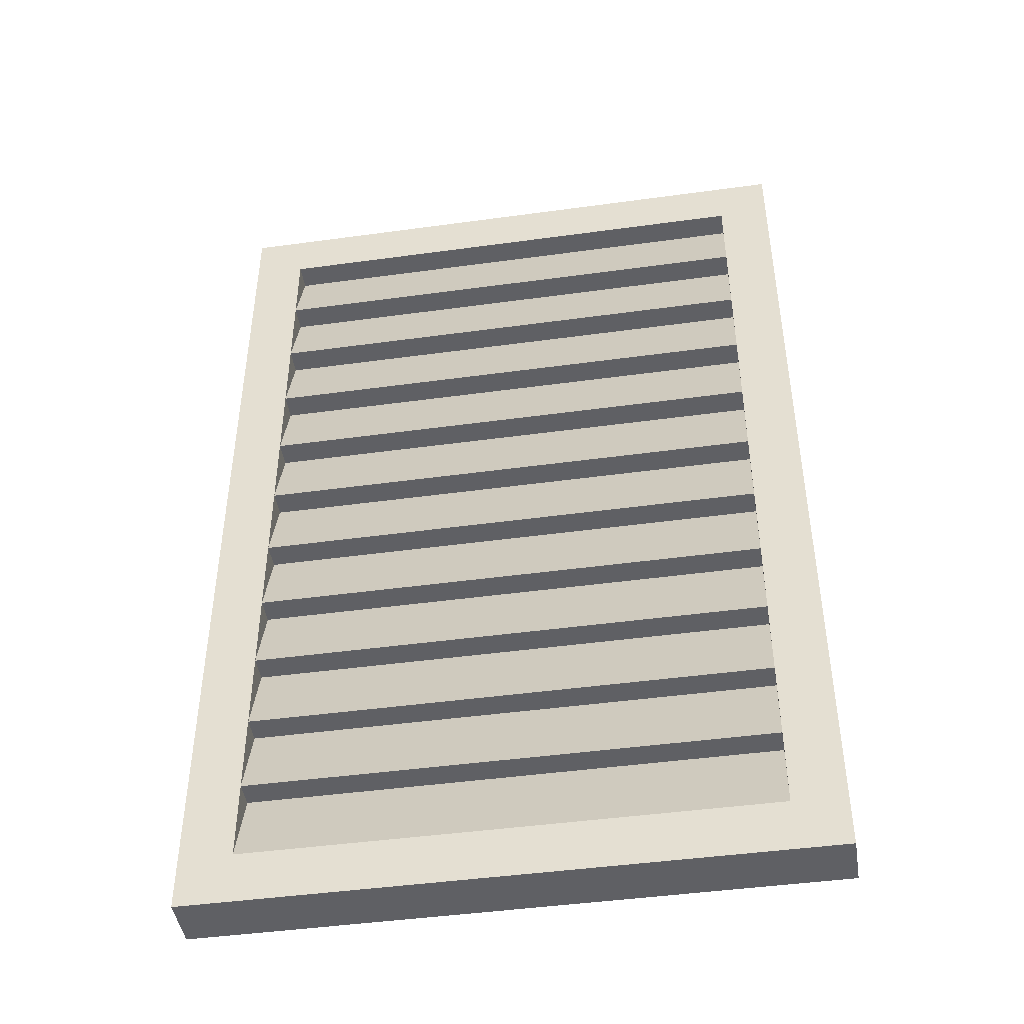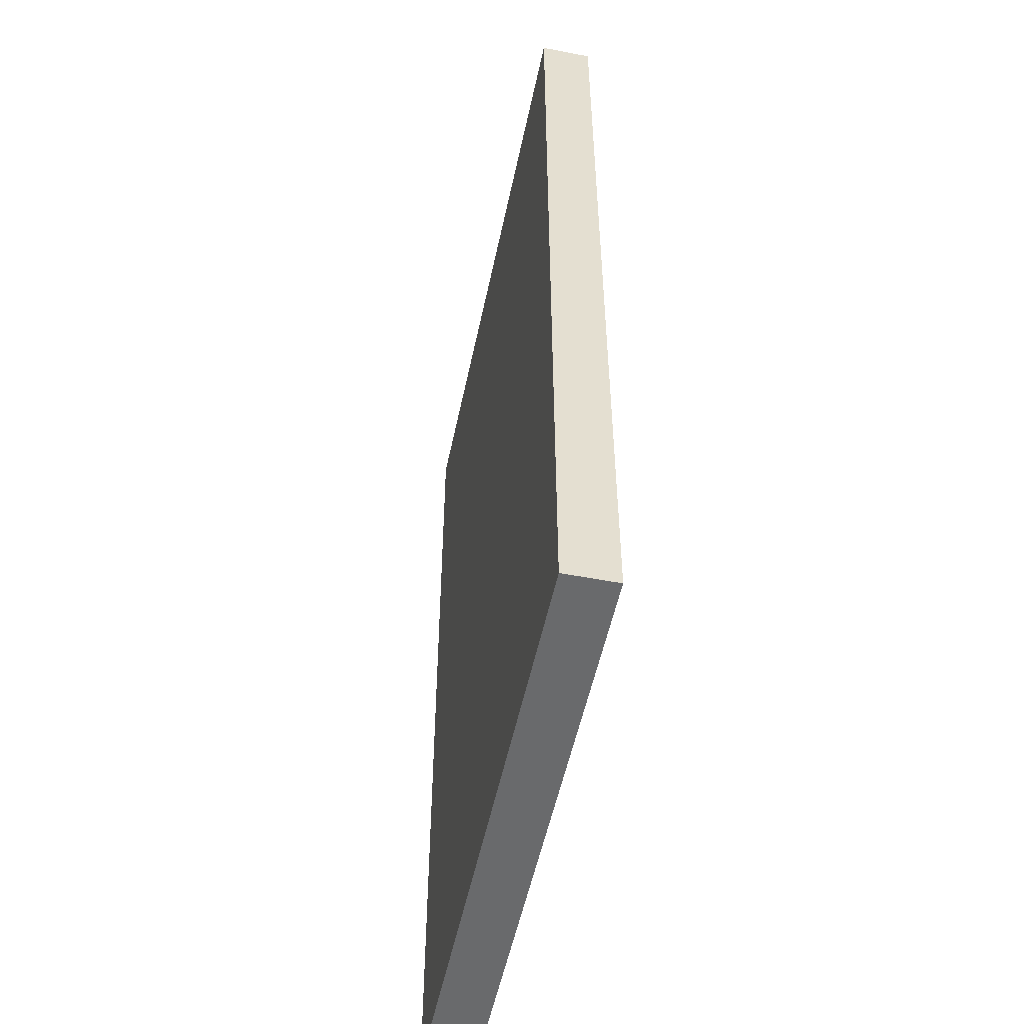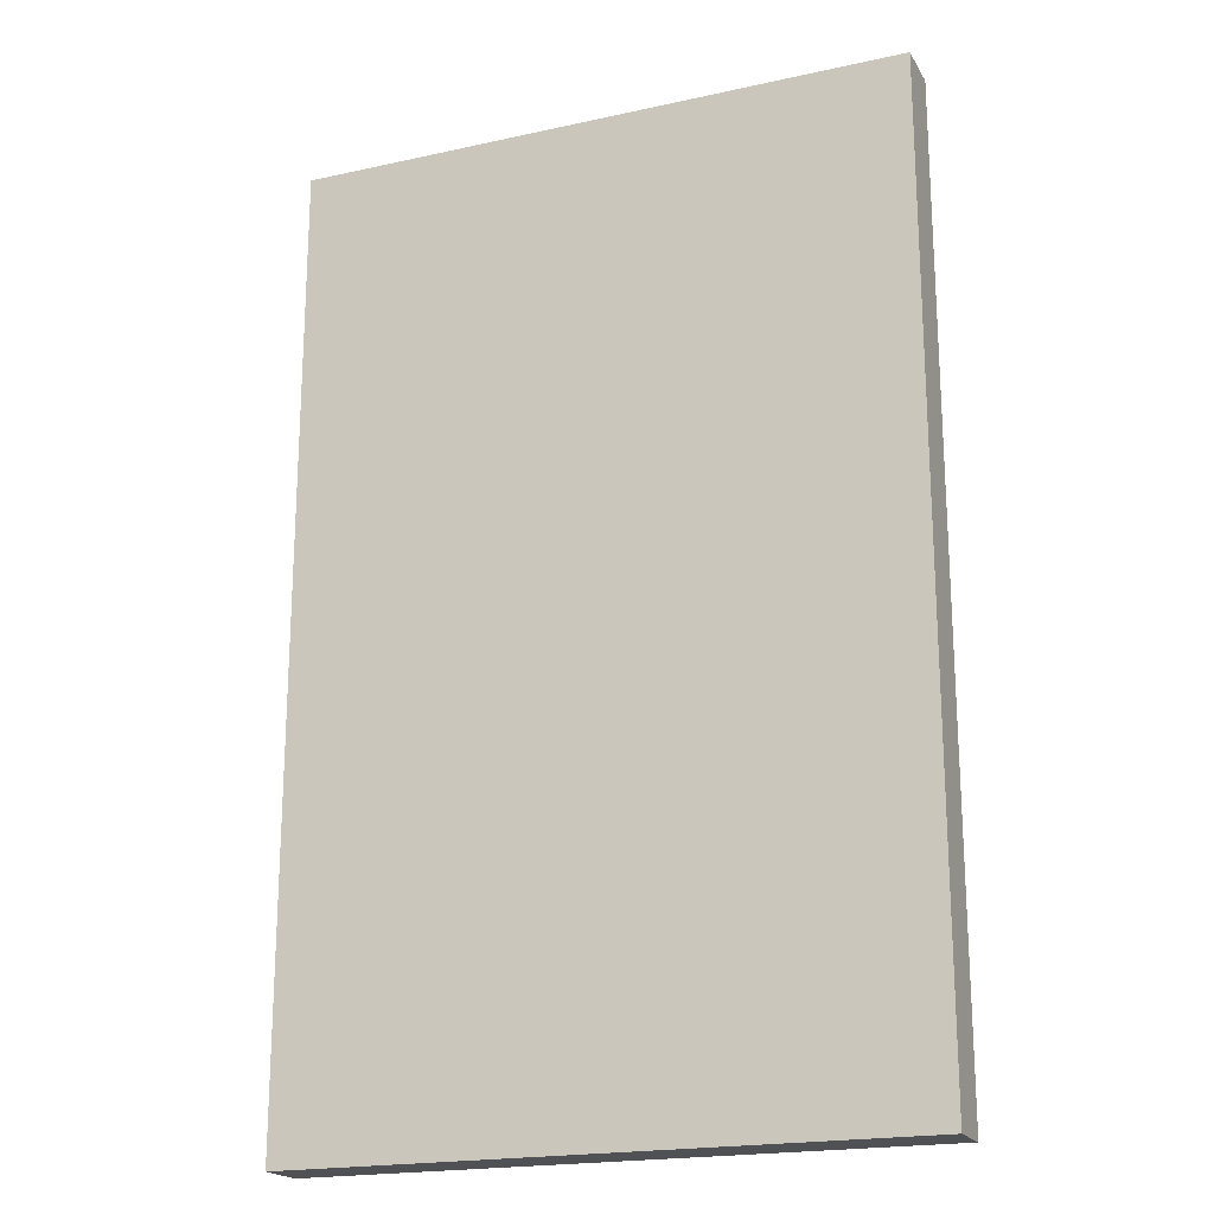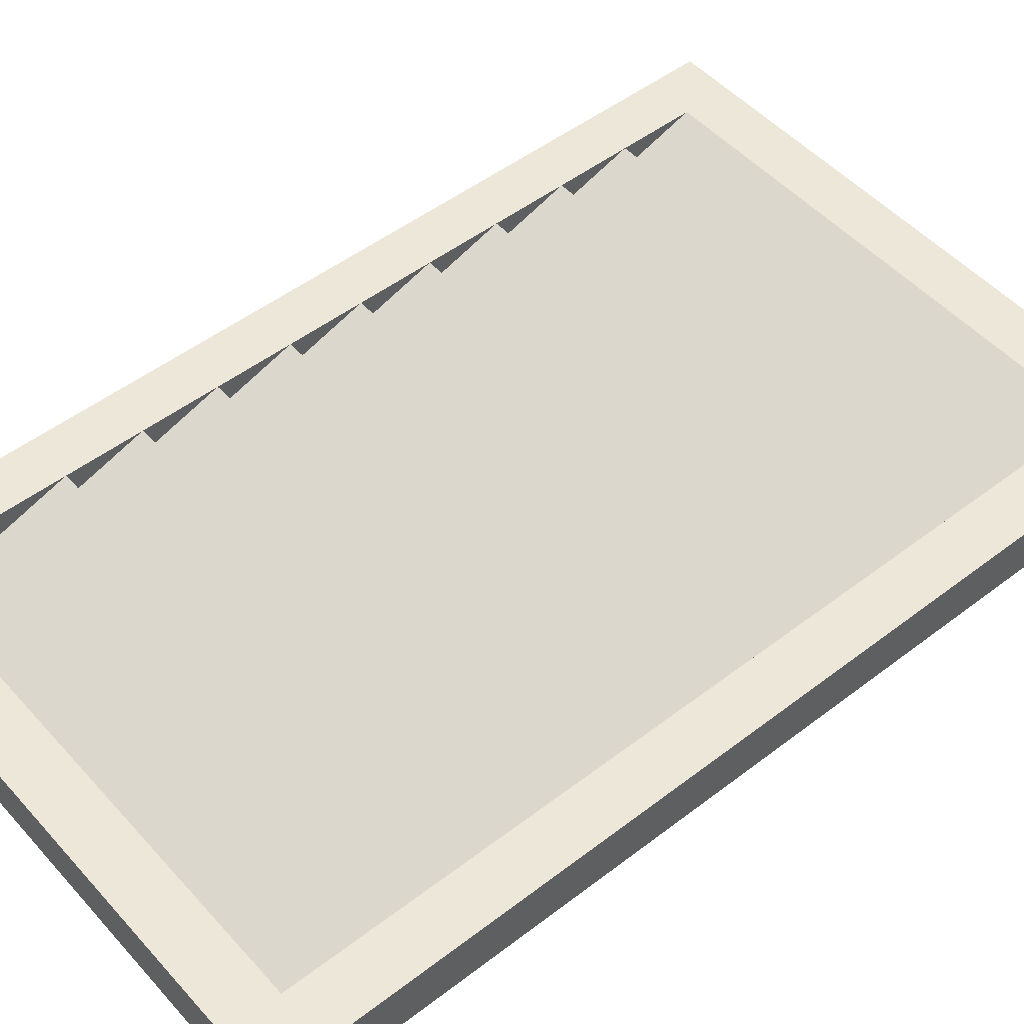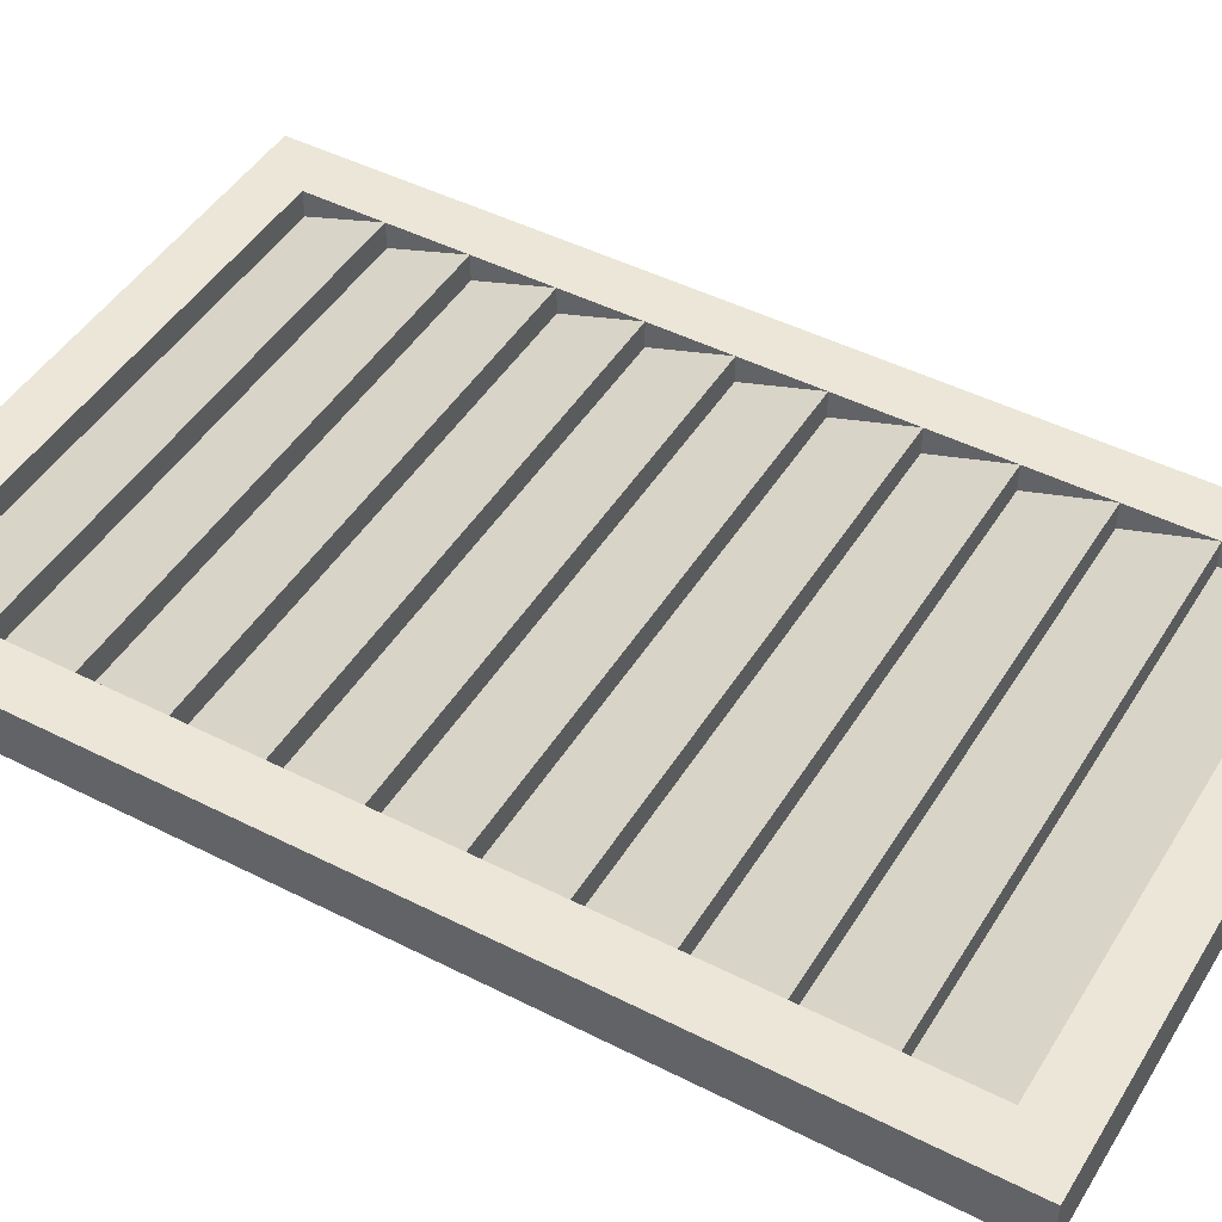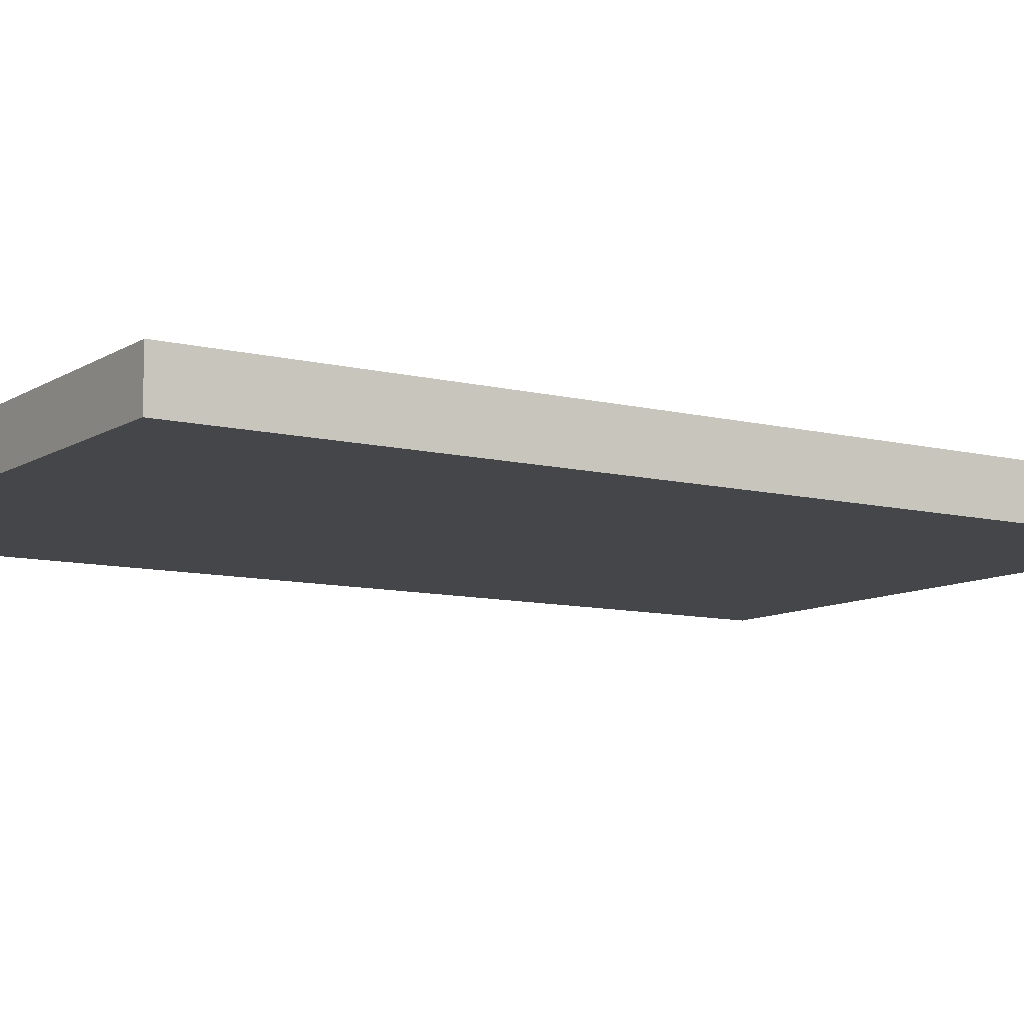
<metadata>
{"format":"obj","ext":"obj","renderer":"f3d","projection":"perspective","resolution":1024,"background":"white","views":[{"elev":-45.3,"azim":9.0,"up":"+Y"},{"elev":-52.9,"azim":-101.7,"up":"+Y"},{"elev":-19.9,"azim":-157.8,"up":"+Y"},{"elev":50.2,"azim":-130.1,"up":"+Z"},{"elev":46.4,"azim":-59.9,"up":"+Z"},{"elev":-9.6,"azim":-123.0,"up":"+Z"}]}
</metadata>
<code>
o KH_Blinds-x4-white
v -7.895 70.69 54.41
v -19.69 70.69 54.41
v -7.895 89.29 54.41
v -19.69 89.29 54.41
v -19.69 89.29 55.41
v -7.895 89.29 55.41
v -8.895 86.78 55.41
v -8.895 85.27 55.41
v -8.895 83.77 55.41
v -8.895 82.26 55.41
v -18.69 73.2 55.41
v -18.69 74.71 55.41
v -19.69 70.69 55.41
v -18.69 76.22 55.41
v -8.895 80.75 55.41
v -8.895 79.24 55.41
v -7.895 70.69 55.41
v -8.895 77.73 55.41
v -8.895 76.22 55.41
v -8.895 74.71 55.41
v -18.69 80.75 55.41
v -18.69 79.24 55.41
v -18.69 77.73 55.41
v -8.895 73.2 55.41
v -8.895 71.69 55.41
v -18.69 71.69 55.41
v -18.69 82.26 55.41
v -18.69 83.77 55.41
v -18.69 85.27 55.41
v -18.69 86.78 55.41
v -18.69 88.29 55.41
v -8.895 88.29 55.41
v -8.895 88.29 54.91
v -18.69 88.29 54.91
v -8.895 86.78 54.91
v -18.69 86.78 54.91
v -8.895 85.27 54.91
v -18.69 85.27 54.91
v -8.895 83.77 54.91
v -18.69 83.77 54.91
v -8.895 82.26 54.91
v -18.69 82.26 54.91
v -8.895 80.75 54.91
v -18.69 80.75 54.91
v -8.895 79.24 54.91
v -18.69 79.24 54.91
v -8.895 77.73 54.91
v -18.69 77.73 54.91
v -8.895 76.22 54.91
v -18.69 76.22 54.91
v -8.895 74.71 54.91
v -18.69 74.71 54.91
v -8.895 73.2 54.91
v -18.69 73.2 54.91
f 1 2 3
f 3 2 4
f 5 6 4
f 4 6 3
f 7 8 6
f 6 8 9
f 6 9 10
f 11 12 13
f 13 12 14
f 10 15 6
f 6 15 16
f 6 16 17
f 16 18 17
f 17 18 19
f 17 19 20
f 21 5 22
f 22 5 13
f 22 13 23
f 23 13 14
f 20 24 17
f 17 24 25
f 17 25 13
f 13 25 26
f 13 26 11
f 21 27 5
f 5 27 28
f 5 28 29
f 29 30 5
f 5 30 31
f 5 31 6
f 6 31 32
f 6 32 7
f 33 32 34
f 34 32 31
f 7 33 30
f 30 33 34
f 35 7 36
f 36 7 30
f 8 35 29
f 29 35 36
f 37 8 38
f 38 8 29
f 9 37 28
f 28 37 38
f 39 9 40
f 40 9 28
f 10 39 27
f 27 39 40
f 41 10 42
f 42 10 27
f 15 41 21
f 21 41 42
f 43 15 44
f 44 15 21
f 16 43 22
f 22 43 44
f 45 16 46
f 46 16 22
f 18 45 23
f 23 45 46
f 47 18 48
f 48 18 23
f 19 47 14
f 14 47 48
f 49 19 50
f 50 19 14
f 20 49 12
f 12 49 50
f 51 20 52
f 52 20 12
f 24 51 11
f 11 51 52
f 53 24 54
f 54 24 11
f 25 53 26
f 26 53 54
f 33 7 32
f 7 35 8
f 8 37 9
f 9 39 10
f 10 41 15
f 15 43 16
f 16 45 18
f 18 47 19
f 19 49 20
f 20 51 24
f 24 53 25
f 30 34 31
f 36 30 29
f 38 29 28
f 40 28 27
f 42 27 21
f 44 21 22
f 46 22 23
f 48 23 14
f 50 14 12
f 52 12 11
f 54 11 26
f 13 5 2
f 2 5 4
f 17 13 1
f 1 13 2
f 6 17 3
f 3 17 1

</code>
